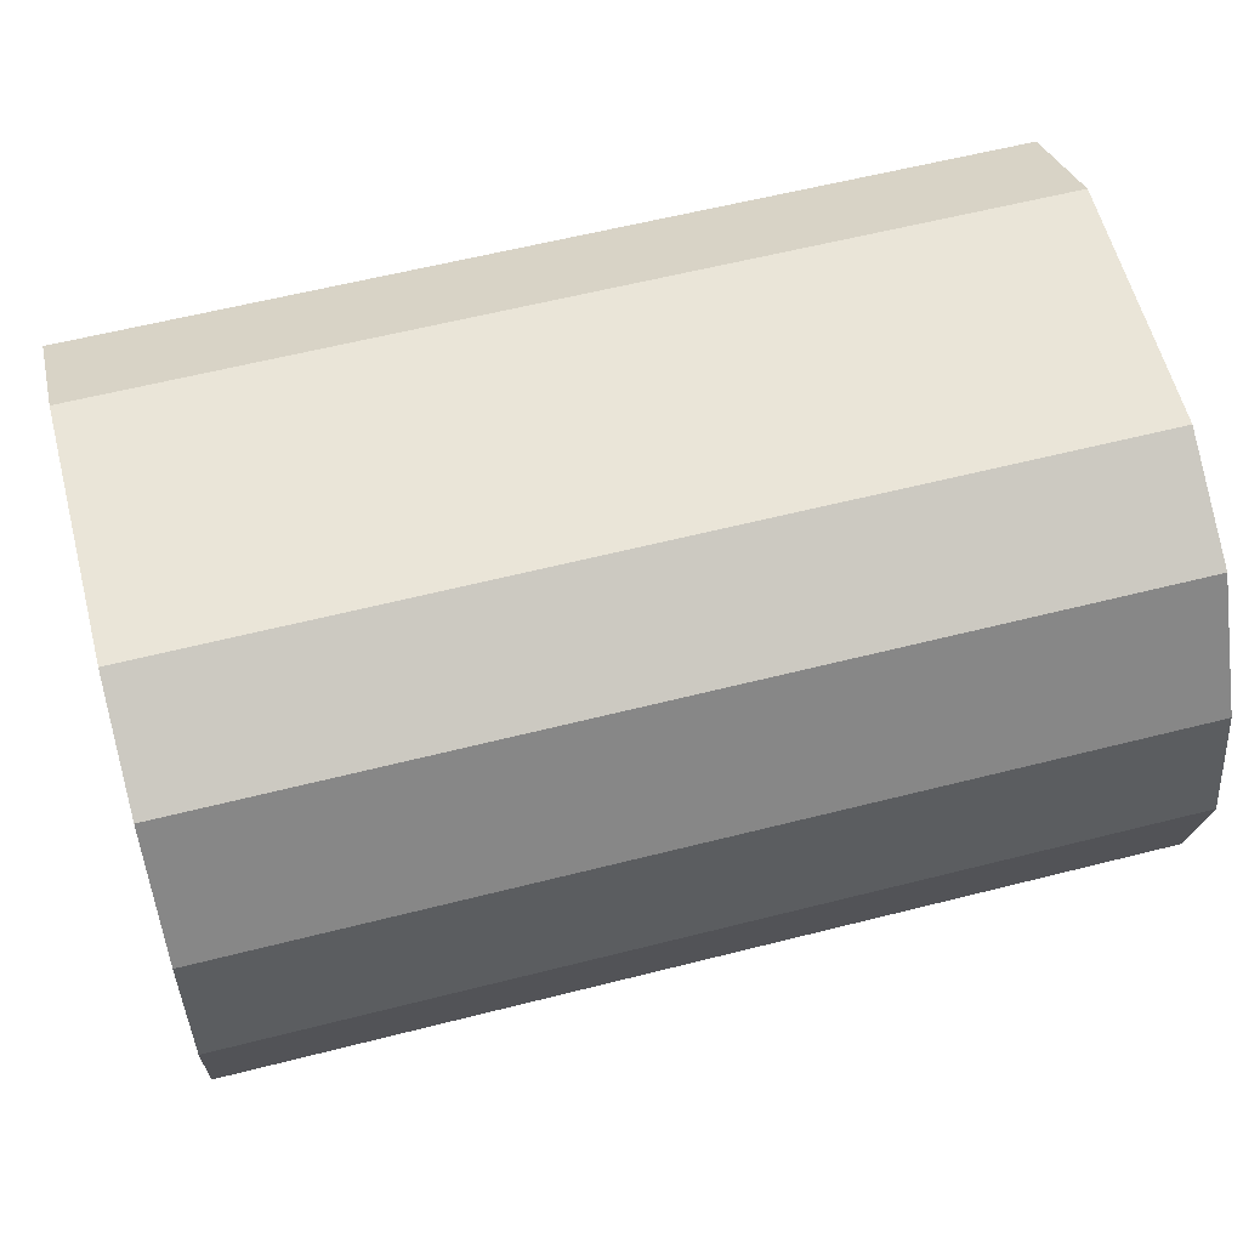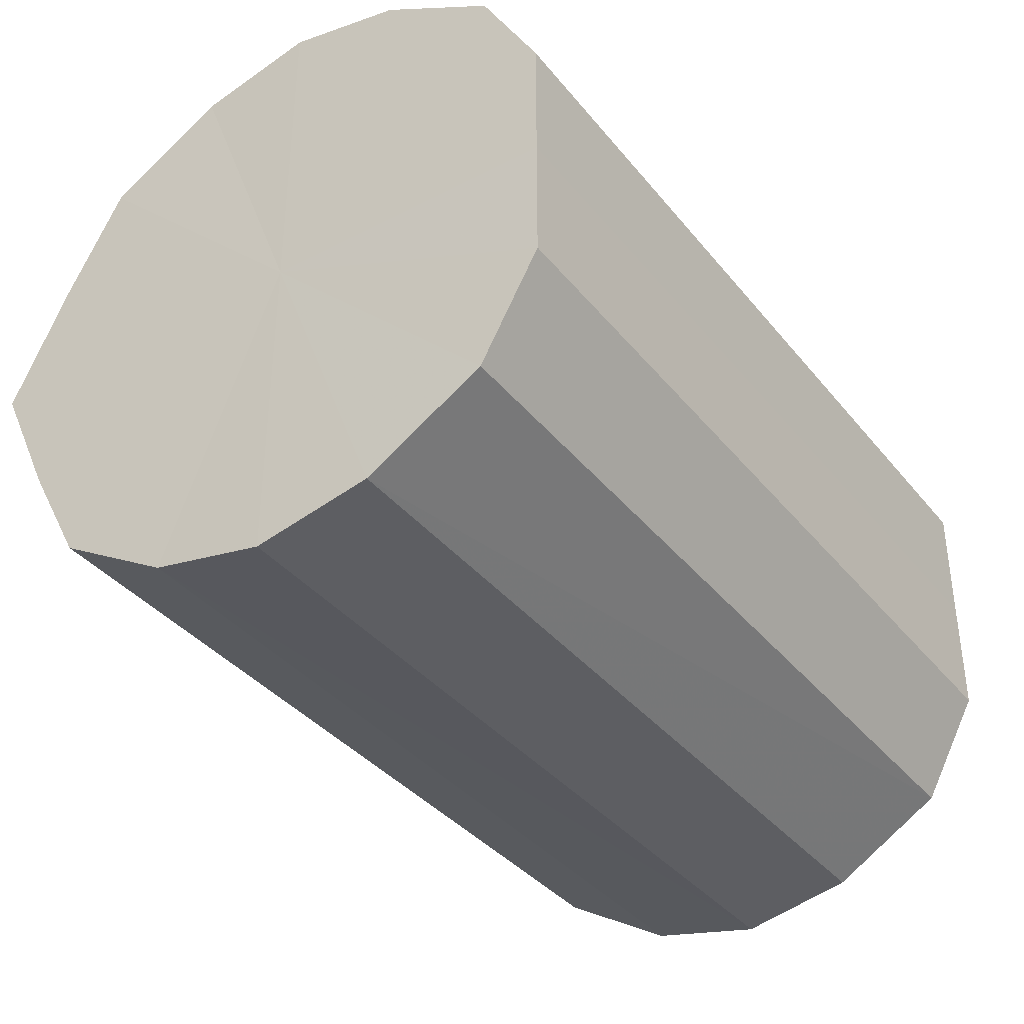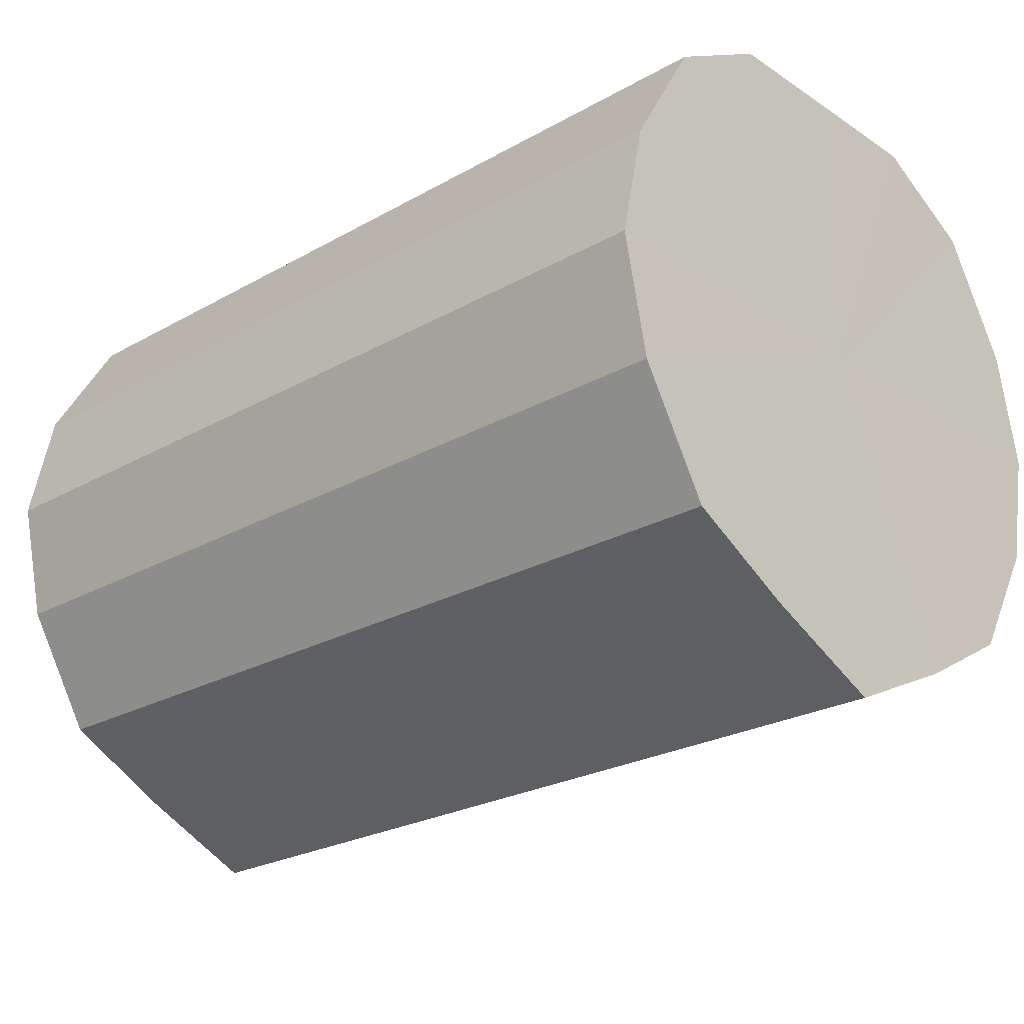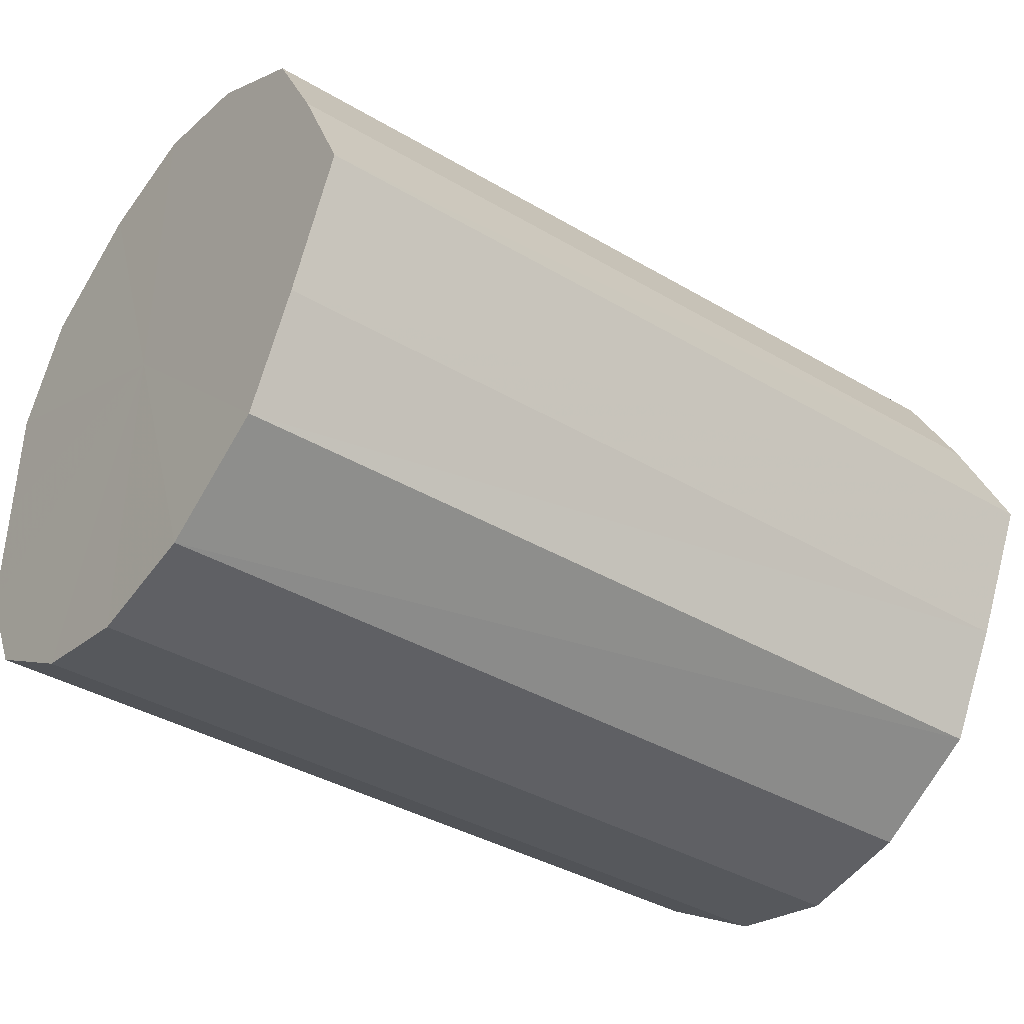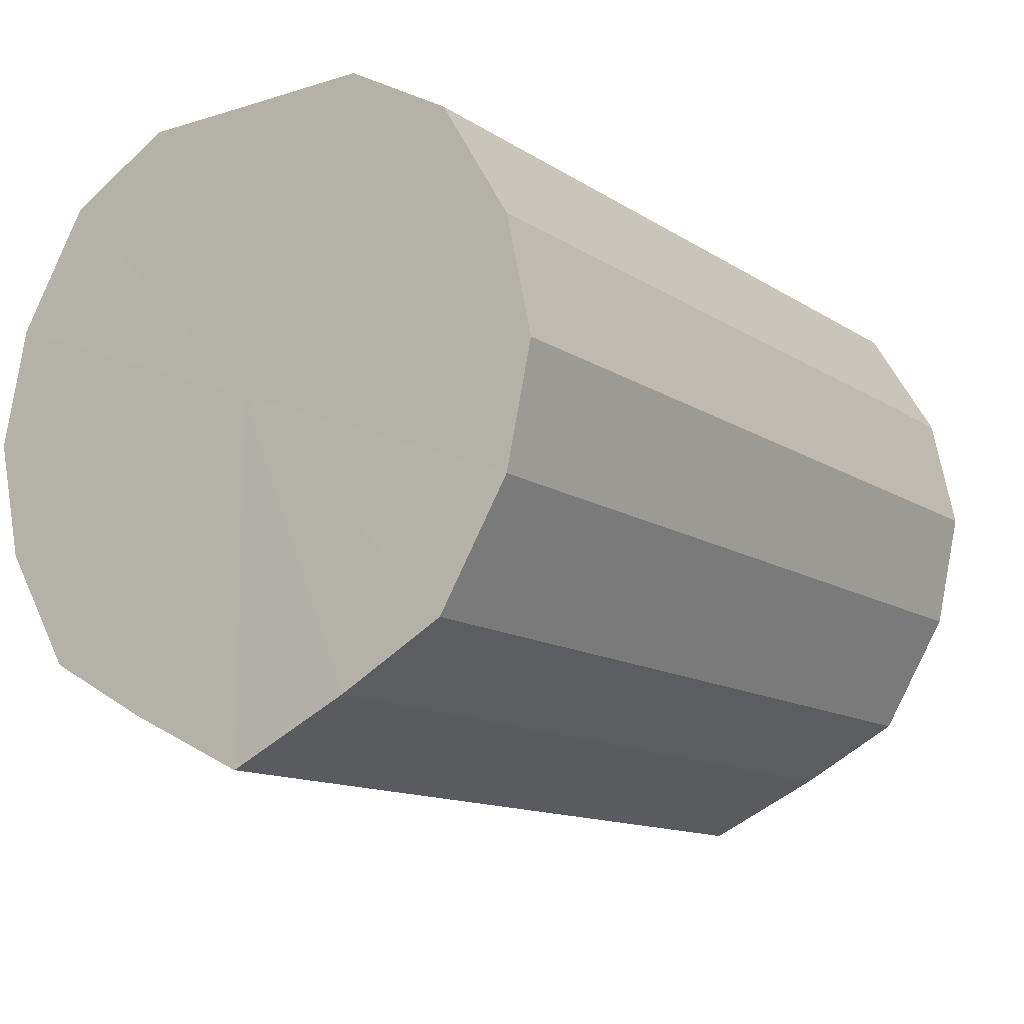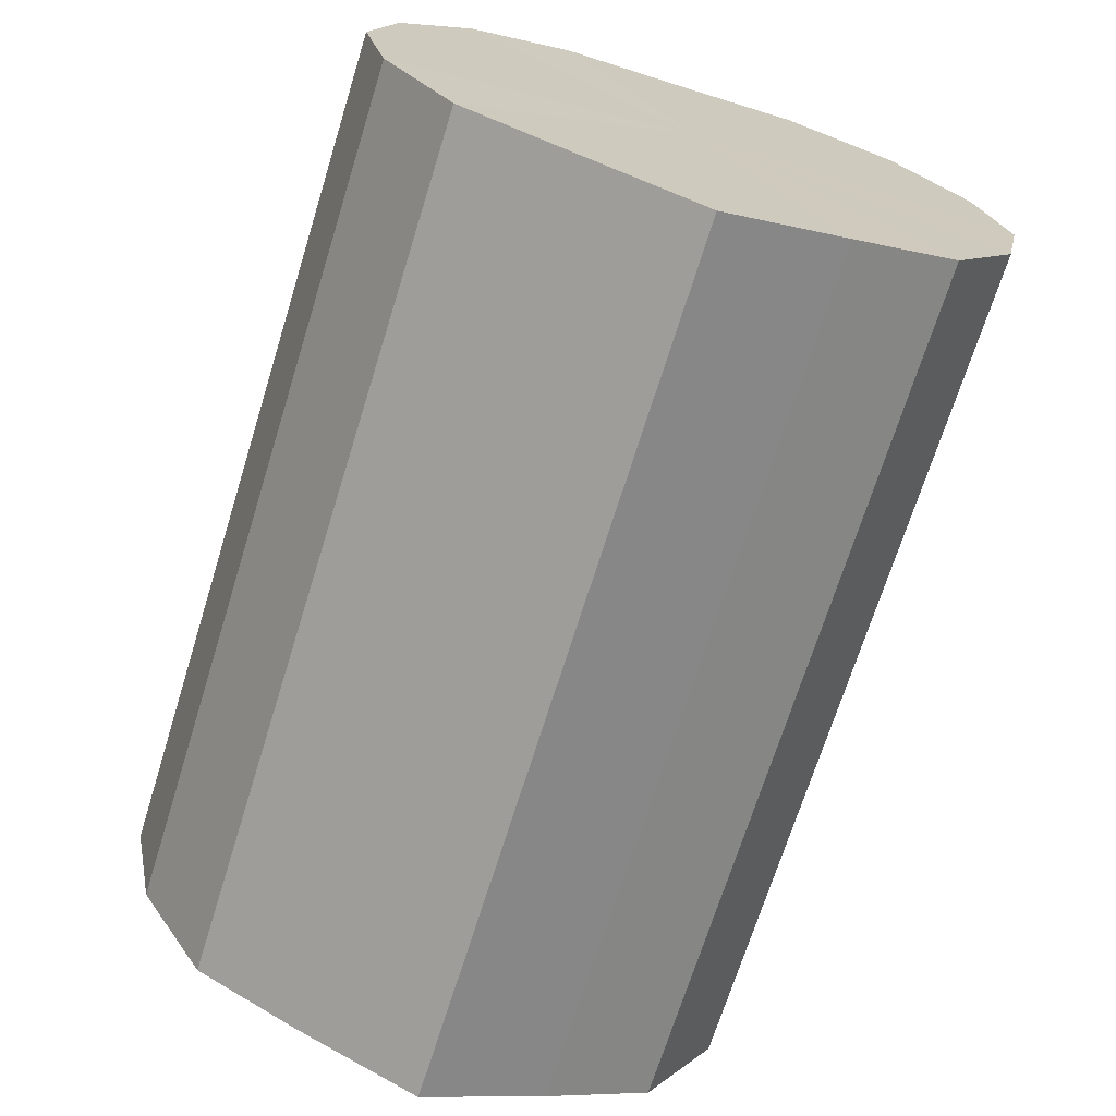
<metadata>
{"format":"obj","ext":"obj","renderer":"f3d","projection":"perspective","resolution":1024,"background":"white","views":[{"elev":59.2,"azim":-14.7,"up":"+Y"},{"elev":-37.1,"azim":123.9,"up":"+Z"},{"elev":-24.3,"azim":43.0,"up":"+Y"},{"elev":-38.6,"azim":-36.6,"up":"+Z"},{"elev":-12.9,"azim":-55.1,"up":"+Y"},{"elev":-70.1,"azim":-107.3,"up":"+Y"}]}
</metadata>
<code>
o 25191
v 2243 1862 11.04
v 2243 1862 11.03
v 2243 1862 11.04
v 2243 1862 11.02
v 2243 1862 11.03
v 2243 1862 11.03
v 2243 1862 11.03
v 2243 1862 11
v 2243 1862 11.02
v 2243 1862 11.02
v 2243 1862 11.02
v 2243 1862 10.98
v 2243 1862 11
v 2243 1862 11
v 2243 1862 11
v 2243 1862 10.96
v 2243 1862 10.98
v 2243 1862 10.98
v 2243 1862 10.98
v 2243 1862 10.94
v 2243 1862 10.96
v 2243 1862 10.96
v 2243 1862 10.96
v 2243 1862 10.93
v 2243 1862 10.94
v 2243 1862 10.94
v 2243 1862 10.94
v 2243 1862 10.93
v 2243 1862 10.93
v 2243 1862 10.93
v 2243 1862 10.93
v 2243 1862 10.93
v 2243 1862 11.04
v 2243 1862 11.03
v 2243 1862 11.03
v 2243 1862 11.02
v 2243 1862 11.02
v 2243 1862 11.03
v 2243 1862 11.04
v 2243 1862 11.02
v 2243 1862 11.03
v 2243 1862 11
v 2243 1862 11
v 2243 1862 11
v 2243 1862 11.02
v 2243 1862 10.98
v 2243 1862 11
v 2243 1862 10.98
v 2243 1862 10.98
v 2243 1862 10.96
v 2243 1862 10.98
v 2243 1862 10.94
v 2243 1862 10.96
v 2243 1862 10.96
v 2243 1862 10.96
v 2243 1862 10.93
v 2243 1862 10.94
v 2243 1862 10.93
v 2243 1862 10.93
v 2243 1862 10.94
v 2243 1862 10.94
v 2243 1862 10.93
v 2243 1862 10.93
v 2243 1862 10.93
v 2243 1862 10.98
v 2243 1862 11.03
v 2243 1862 11.04
v 2243 1862 11.02
v 2243 1862 11.03
v 2243 1862 11
v 2243 1862 11.02
v 2243 1862 10.98
v 2243 1862 11
v 2243 1862 10.96
v 2243 1862 10.98
v 2243 1862 10.94
v 2243 1862 10.96
v 2243 1862 10.93
v 2243 1862 10.94
v 2243 1862 10.93
v 2243 1862 10.93
v 2243 1862 10.98
v 2243 1862 11.04
v 2243 1862 11.03
v 2243 1862 11.03
v 2243 1862 11.02
v 2243 1862 11.02
v 2243 1862 11
v 2243 1862 11
v 2243 1862 10.98
v 2243 1862 10.98
v 2243 1862 10.96
v 2243 1862 10.96
v 2243 1862 10.94
v 2243 1862 10.94
v 2243 1862 10.93
v 2243 1862 10.93
v 2243 1862 10.93
f 1 2 3
f 2 4 5
f 6 1 7
f 4 8 9
f 10 6 11
f 8 12 13
f 14 10 15
f 12 16 17
f 18 14 19
f 16 20 21
f 22 18 23
f 20 24 25
f 26 22 27
f 24 28 29
f 30 26 31
f 28 30 32
f 33 34 35
f 35 36 37
f 38 39 33
f 40 41 38
f 37 42 43
f 44 45 40
f 46 47 44
f 43 48 49
f 50 51 46
f 52 53 50
f 49 54 55
f 56 57 52
f 58 59 56
f 55 60 61
f 62 63 58
f 61 64 62
f 65 66 67
f 65 68 66
f 65 67 69
f 65 70 68
f 65 69 71
f 65 72 70
f 65 71 73
f 65 74 72
f 65 73 75
f 65 76 74
f 65 75 77
f 65 78 76
f 65 77 79
f 65 80 78
f 65 79 81
f 65 81 80
f 82 83 84
f 82 85 83
f 82 84 86
f 82 87 85
f 82 86 88
f 82 89 87
f 82 88 90
f 82 91 89
f 82 90 92
f 82 93 91
f 82 92 94
f 82 95 93
f 82 94 96
f 82 97 95
f 82 96 98
f 82 98 97

</code>
